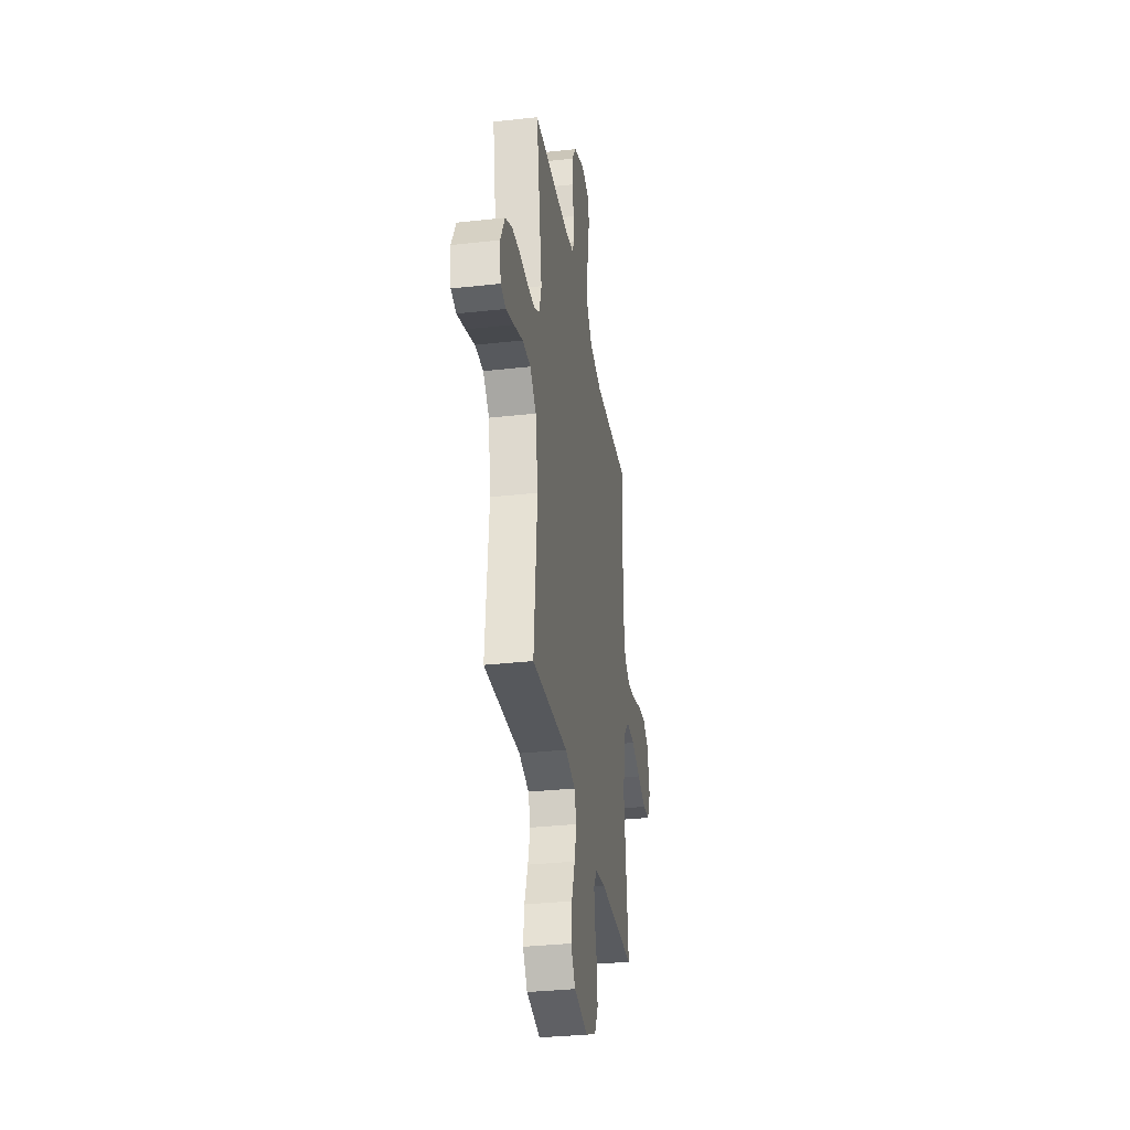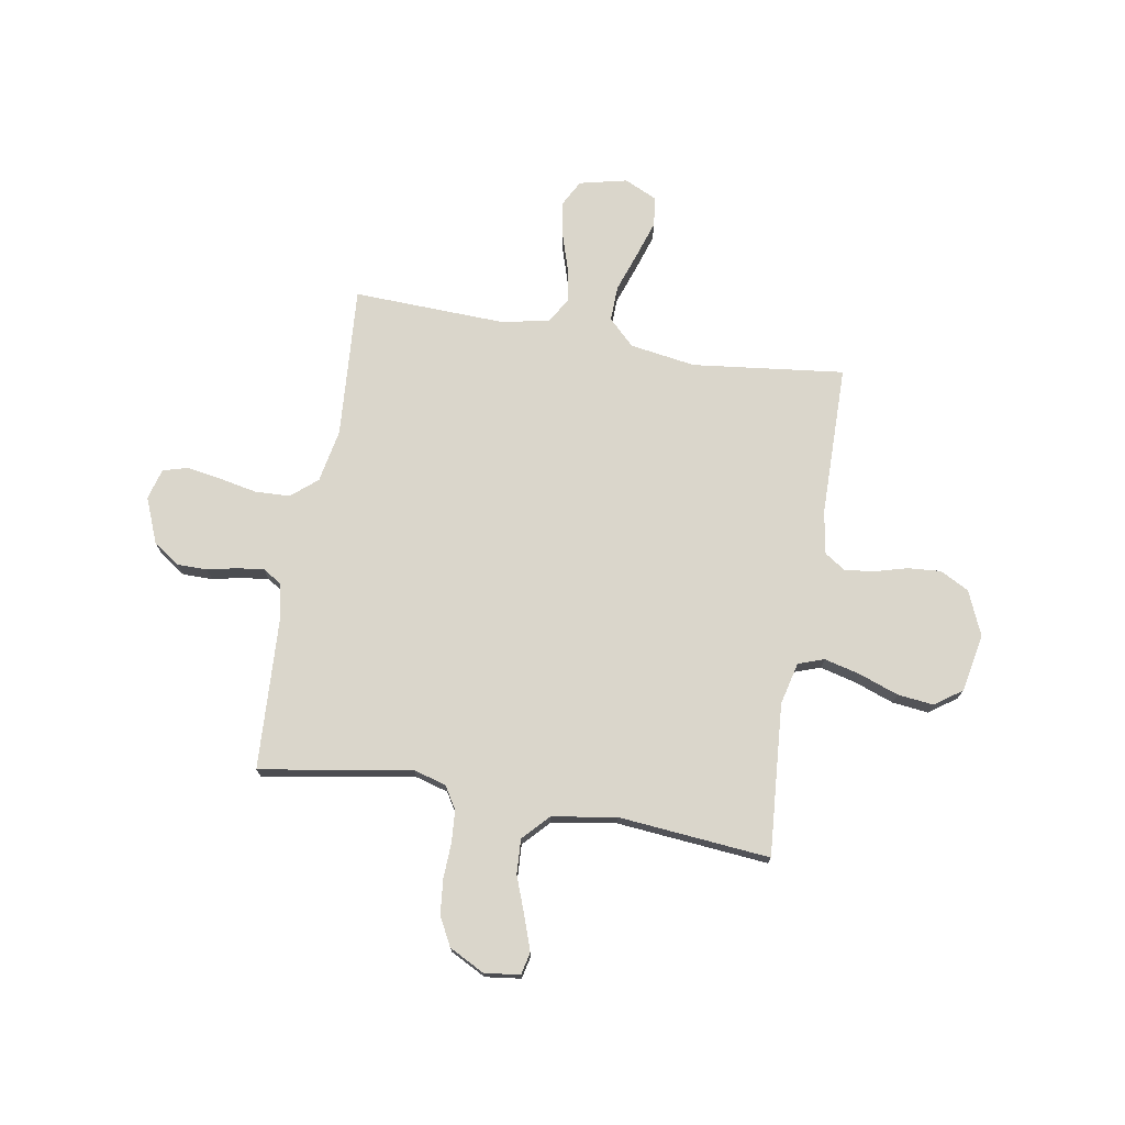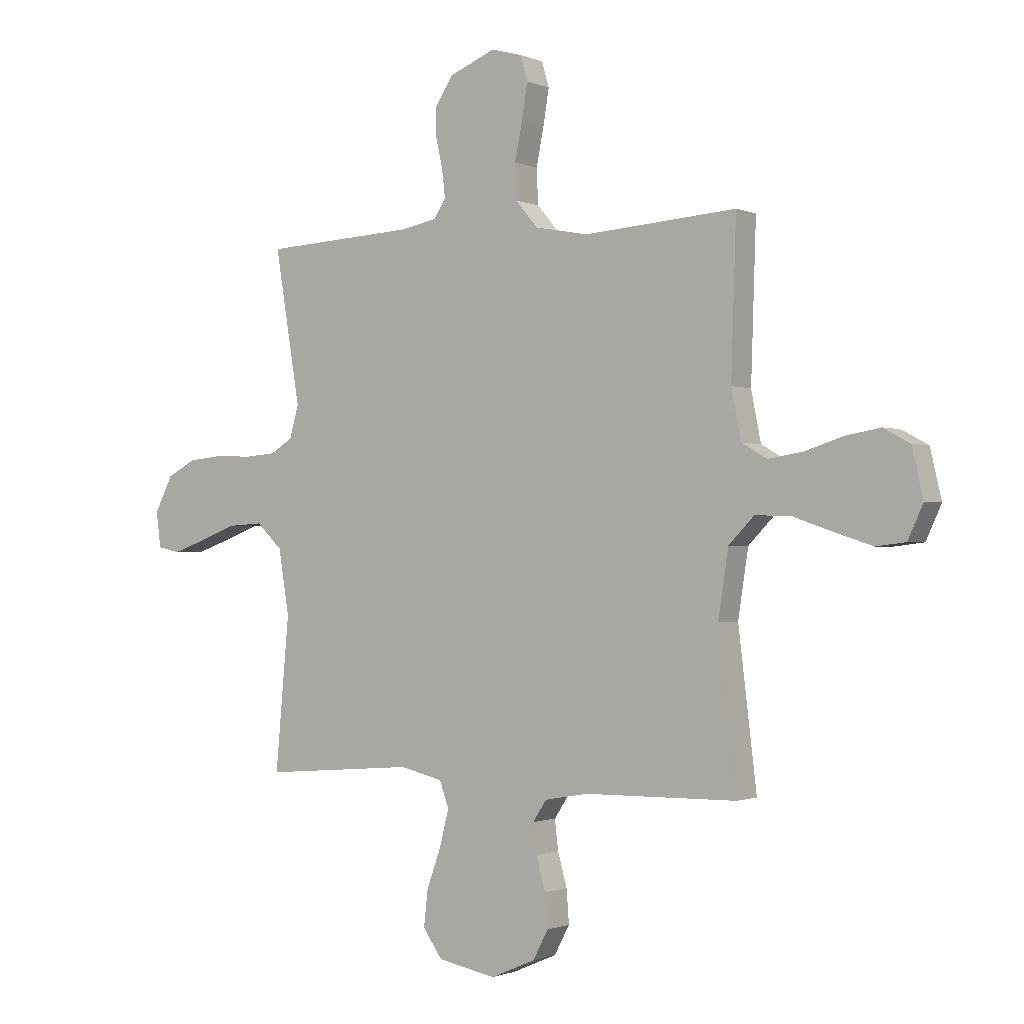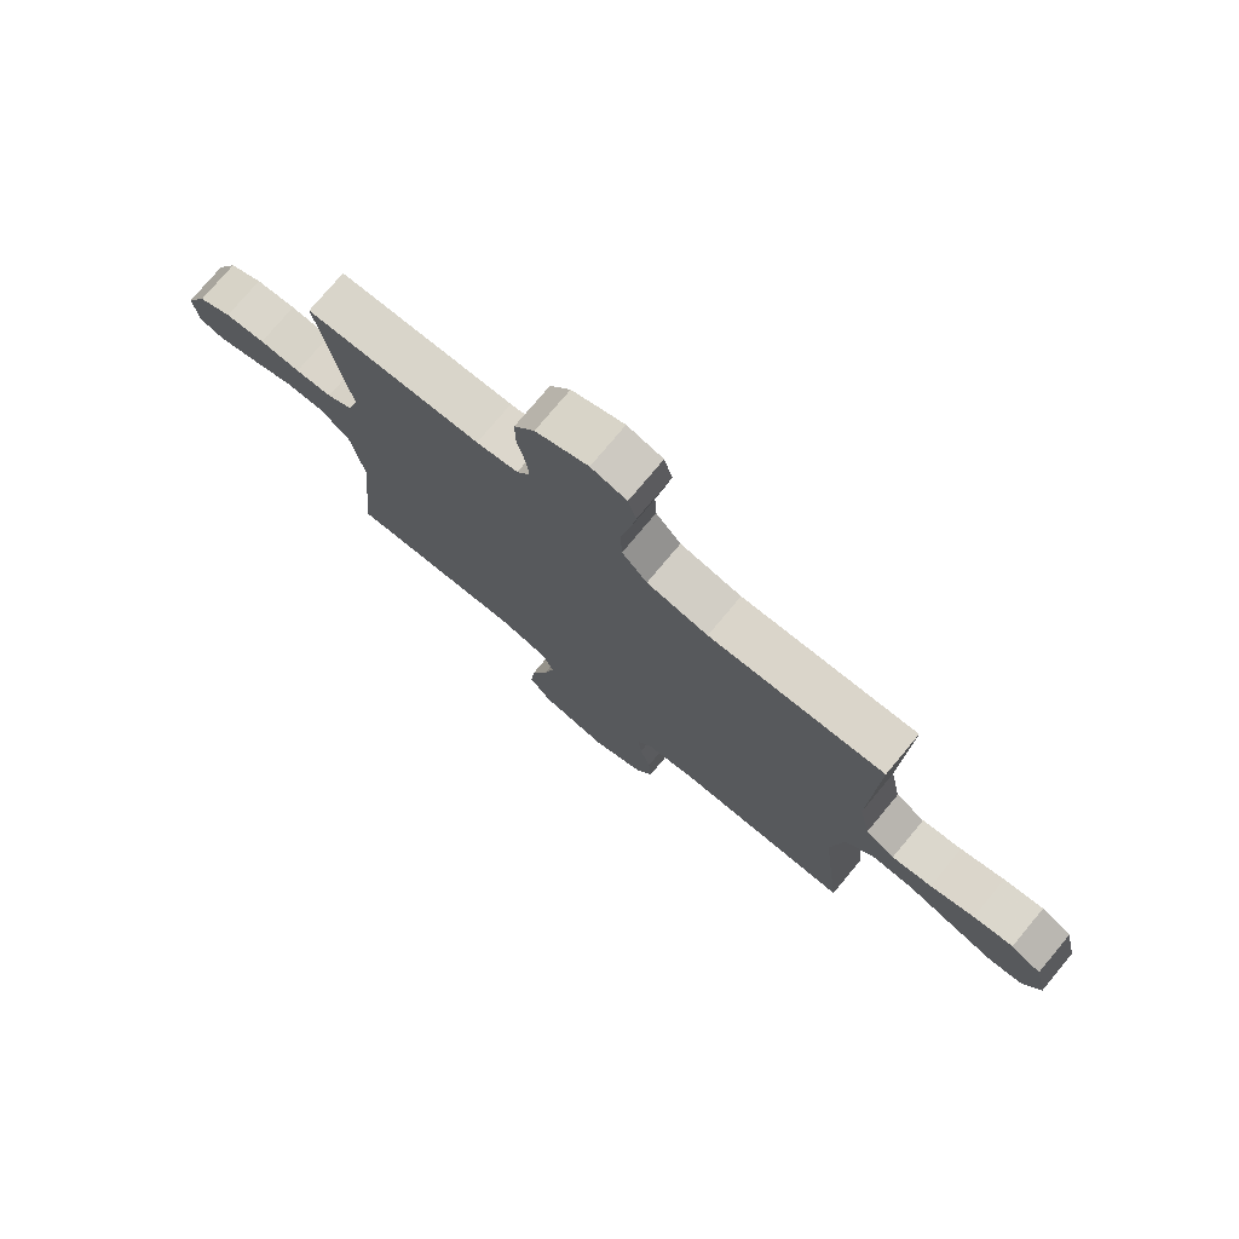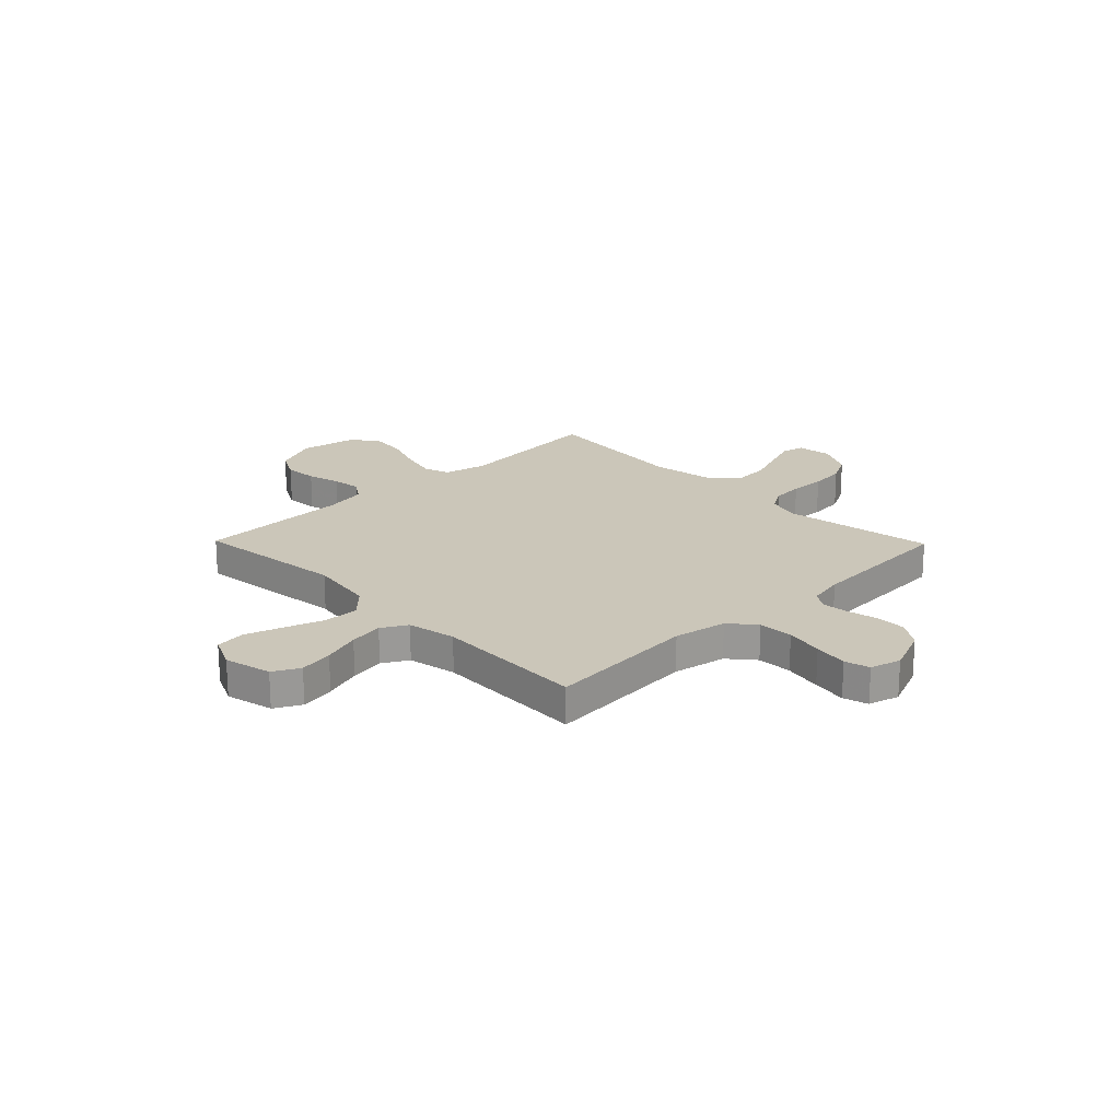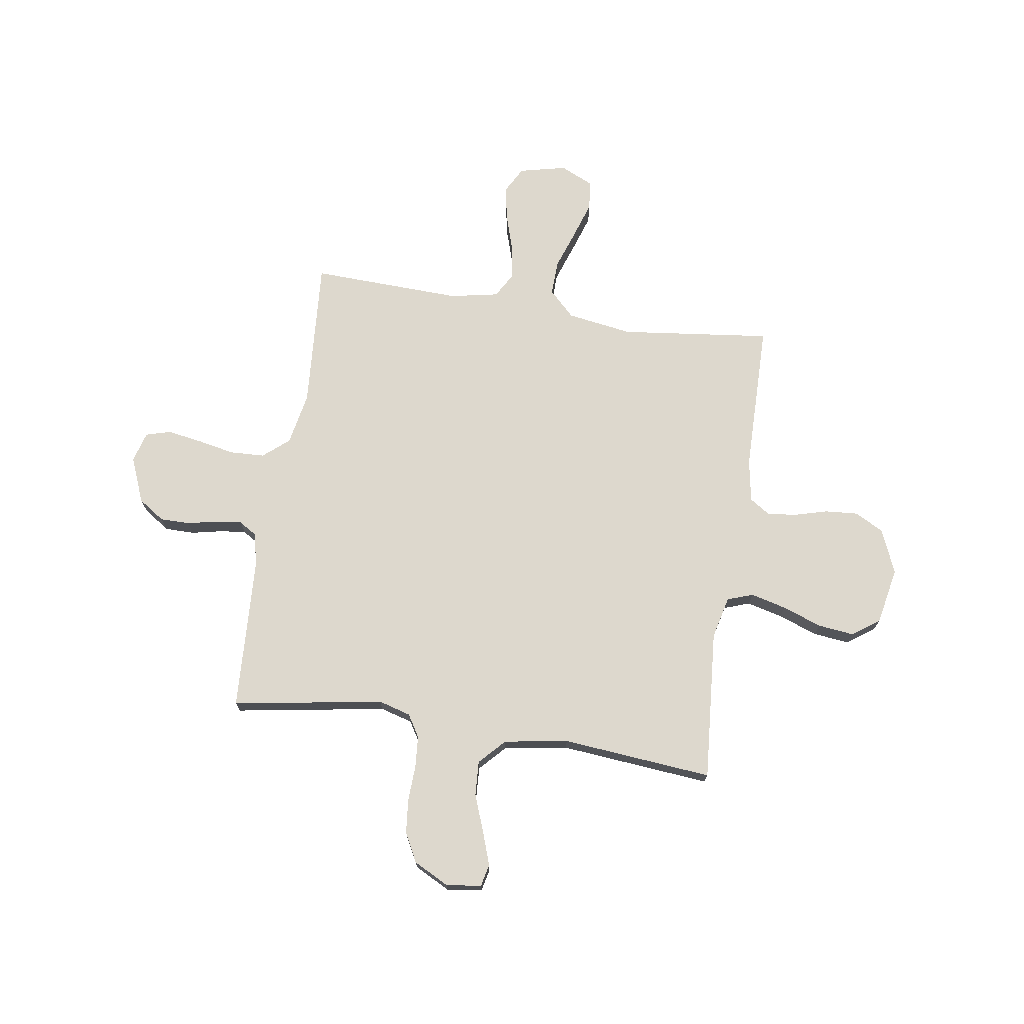
<metadata>
{"format":"obj","ext":"obj","renderer":"f3d","projection":"perspective","resolution":1024,"background":"white","views":[{"elev":-32.8,"azim":98.7,"up":"+Z"},{"elev":73.8,"azim":99.8,"up":"+Y"},{"elev":-1.0,"azim":-145.9,"up":"+Z"},{"elev":76.0,"azim":-140.2,"up":"+Z"},{"elev":20.9,"azim":-44.3,"up":"+Y"},{"elev":72.1,"azim":98.8,"up":"+Y"}]}
</metadata>
<code>
v 0.5 0.07 -0.5
v 0.2 0.07 -0.476
v 0.116 0.07 -0.496
v 0.098 0.07 -0.547
v 0.116 0.07 -0.618
v 0.144 0.07 -0.696
v 0.152 0.07 -0.767
v 0.114 0.07 -0.821
v 0 0.07 -0.843
v -0.088 0.07 -0.805
v -0.118 0.07 -0.748
v -0.113 0.07 -0.683
v -0.095 0.07 -0.618
v -0.088 0.07 -0.56
v -0.115 0.07 -0.519
v -0.2 0.07 -0.504
v -0.5 0.07 -0.5
v -0.464 0.07 -0.2
v -0.484 0.07 -0.07
v -0.534 0.07 -0.019
v -0.604 0.07 -0.021
v -0.682 0.07 -0.048
v -0.756 0.07 -0.072
v -0.814 0.07 -0.065
v -0.844 0.07 0
v -0.822 0.07 0.094
v -0.77 0.07 0.122
v -0.702 0.07 0.11
v -0.627 0.07 0.086
v -0.559 0.07 0.075
v -0.509 0.07 0.104
v -0.49 0.07 0.2
v -0.5 0.07 0.5
v -0.2 0.07 0.478
v -0.095 0.07 0.498
v -0.052 0.07 0.549
v -0.049 0.07 0.618
v -0.064 0.07 0.693
v -0.075 0.07 0.761
v -0.061 0.07 0.81
v 0 0.07 0.827
v 0.09 0.07 0.79
v 0.125 0.07 0.738
v 0.125 0.07 0.679
v 0.112 0.07 0.619
v 0.106 0.07 0.567
v 0.129 0.07 0.53
v 0.2 0.07 0.516
v 0.5 0.07 0.5
v 0.45 0.07 0.2
v 0.468 0.07 0.136
v 0.512 0.07 0.109
v 0.575 0.07 0.104
v 0.645 0.07 0.107
v 0.714 0.07 0.1
v 0.771 0.07 0.07
v 0.807 0.07 0
v 0.798 0.07 -0.07
v 0.754 0.07 -0.08
v 0.688 0.07 -0.057
v 0.614 0.07 -0.029
v 0.545 0.07 -0.025
v 0.494 0.07 -0.073
v 0.473 0.07 -0.2
v 0.5 0 -0.5
v 0.2 0 -0.476
v 0.116 0 -0.496
v 0.098 0 -0.547
v 0.116 0 -0.618
v 0.144 0 -0.696
v 0.152 0 -0.767
v 0.114 0 -0.821
v 0 0 -0.843
v -0.088 0 -0.805
v -0.118 0 -0.748
v -0.113 0 -0.683
v -0.095 0 -0.618
v -0.088 0 -0.56
v -0.115 0 -0.519
v -0.2 0 -0.504
v -0.5 0 -0.5
v -0.464 0 -0.2
v -0.484 0 -0.07
v -0.534 0 -0.019
v -0.604 0 -0.021
v -0.682 0 -0.048
v -0.756 0 -0.072
v -0.814 0 -0.065
v -0.844 0 0
v -0.822 0 0.094
v -0.77 0 0.122
v -0.702 0 0.11
v -0.627 0 0.086
v -0.559 0 0.075
v -0.509 0 0.104
v -0.49 0 0.2
v -0.5 0 0.5
v -0.2 0 0.478
v -0.095 0 0.498
v -0.052 0 0.549
v -0.049 0 0.618
v -0.064 0 0.693
v -0.075 0 0.761
v -0.061 0 0.81
v 0 0 0.827
v 0.09 0 0.79
v 0.125 0 0.738
v 0.125 0 0.679
v 0.112 0 0.619
v 0.106 0 0.567
v 0.129 0 0.53
v 0.2 0 0.516
v 0.5 0 0.5
v 0.45 0 0.2
v 0.468 0 0.136
v 0.512 0 0.109
v 0.575 0 0.104
v 0.645 0 0.107
v 0.714 0 0.1
v 0.771 0 0.07
v 0.807 0 0
v 0.798 0 -0.07
v 0.754 0 -0.08
v 0.688 0 -0.057
v 0.614 0 -0.029
v 0.545 0 -0.025
v 0.494 0 -0.073
v 0.473 0 -0.2
f 58 59 60 61
f 56 57 58 61
f 56 61 62
f 53 54 55 56
f 52 53 56 62
f 51 52 62 63
f 48 49 50
f 47 48 50 51
f 42 43 44 45
f 42 45 46
f 41 42 46
f 40 41 46
f 37 38 39 40
f 37 40 46 47
f 32 33 34
f 31 32 34 35
f 26 27 28 29
f 26 29 30
f 25 26 30
f 24 25 30
f 21 22 23 24
f 21 24 30
f 20 21 30 31
f 16 17 18
f 15 16 18 19
f 10 11 12 13
f 10 13 14
f 9 10 14
f 8 9 14
f 5 6 7 8
f 4 5 8 14
f 3 4 14 15
f 64 1 2
f 36 37 47 51
f 35 36 51 63
f 19 20 31 35
f 19 35 63 64
f 15 19 64
f 2 3 15 64
f 125 124 123 122
f 125 122 121 120
f 126 125 120
f 120 119 118 117
f 126 120 117 116
f 127 126 116 115
f 114 113 112
f 115 114 112 111
f 109 108 107 106
f 110 109 106
f 110 106 105
f 110 105 104
f 104 103 102 101
f 111 110 104 101
f 98 97 96
f 99 98 96 95
f 93 92 91 90
f 94 93 90
f 94 90 89
f 94 89 88
f 88 87 86 85
f 94 88 85
f 95 94 85 84
f 82 81 80
f 83 82 80 79
f 77 76 75 74
f 78 77 74
f 78 74 73
f 78 73 72
f 72 71 70 69
f 78 72 69 68
f 79 78 68 67
f 66 65 128
f 115 111 101 100
f 127 115 100 99
f 99 95 84 83
f 128 127 99 83
f 128 83 79
f 128 79 67 66
f 1 65 66 2
f 2 66 67 3
f 3 67 68 4
f 4 68 69 5
f 5 69 70 6
f 6 70 71 7
f 7 71 72 8
f 8 72 73 9
f 9 73 74 10
f 10 74 75 11
f 11 75 76 12
f 12 76 77 13
f 13 77 78 14
f 14 78 79 15
f 15 79 80 16
f 16 80 81 17
f 17 81 82 18
f 18 82 83 19
f 19 83 84 20
f 20 84 85 21
f 21 85 86 22
f 22 86 87 23
f 23 87 88 24
f 24 88 89 25
f 25 89 90 26
f 26 90 91 27
f 27 91 92 28
f 28 92 93 29
f 29 93 94 30
f 30 94 95 31
f 31 95 96 32
f 32 96 97 33
f 33 97 98 34
f 34 98 99 35
f 35 99 100 36
f 36 100 101 37
f 37 101 102 38
f 38 102 103 39
f 39 103 104 40
f 40 104 105 41
f 41 105 106 42
f 42 106 107 43
f 43 107 108 44
f 44 108 109 45
f 45 109 110 46
f 46 110 111 47
f 47 111 112 48
f 48 112 113 49
f 49 113 114 50
f 50 114 115 51
f 51 115 116 52
f 52 116 117 53
f 53 117 118 54
f 54 118 119 55
f 55 119 120 56
f 56 120 121 57
f 57 121 122 58
f 58 122 123 59
f 59 123 124 60
f 60 124 125 61
f 61 125 126 62
f 62 126 127 63
f 63 127 128 64
f 64 128 65 1

</code>
